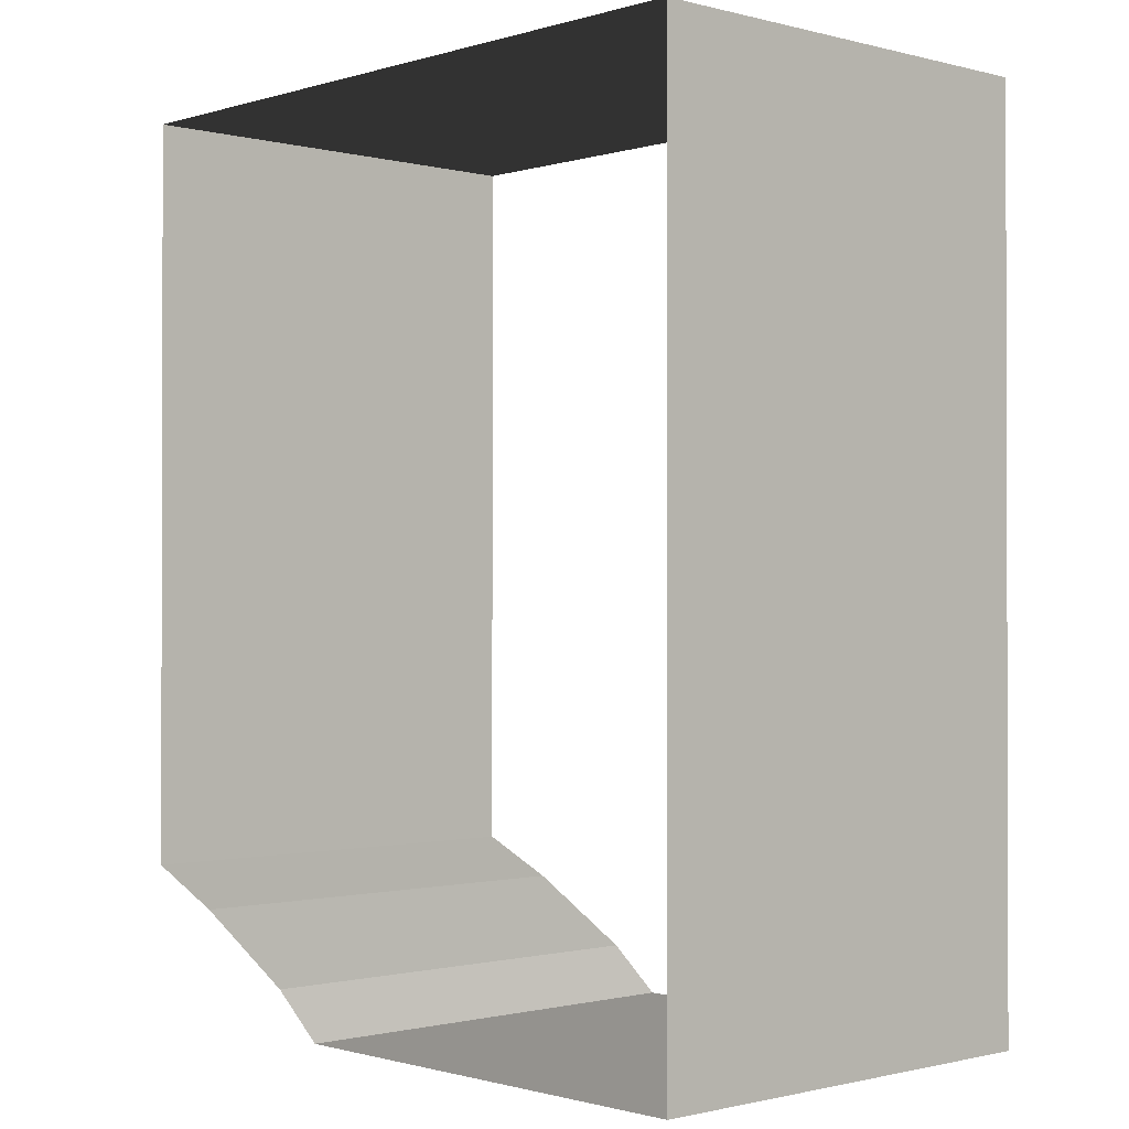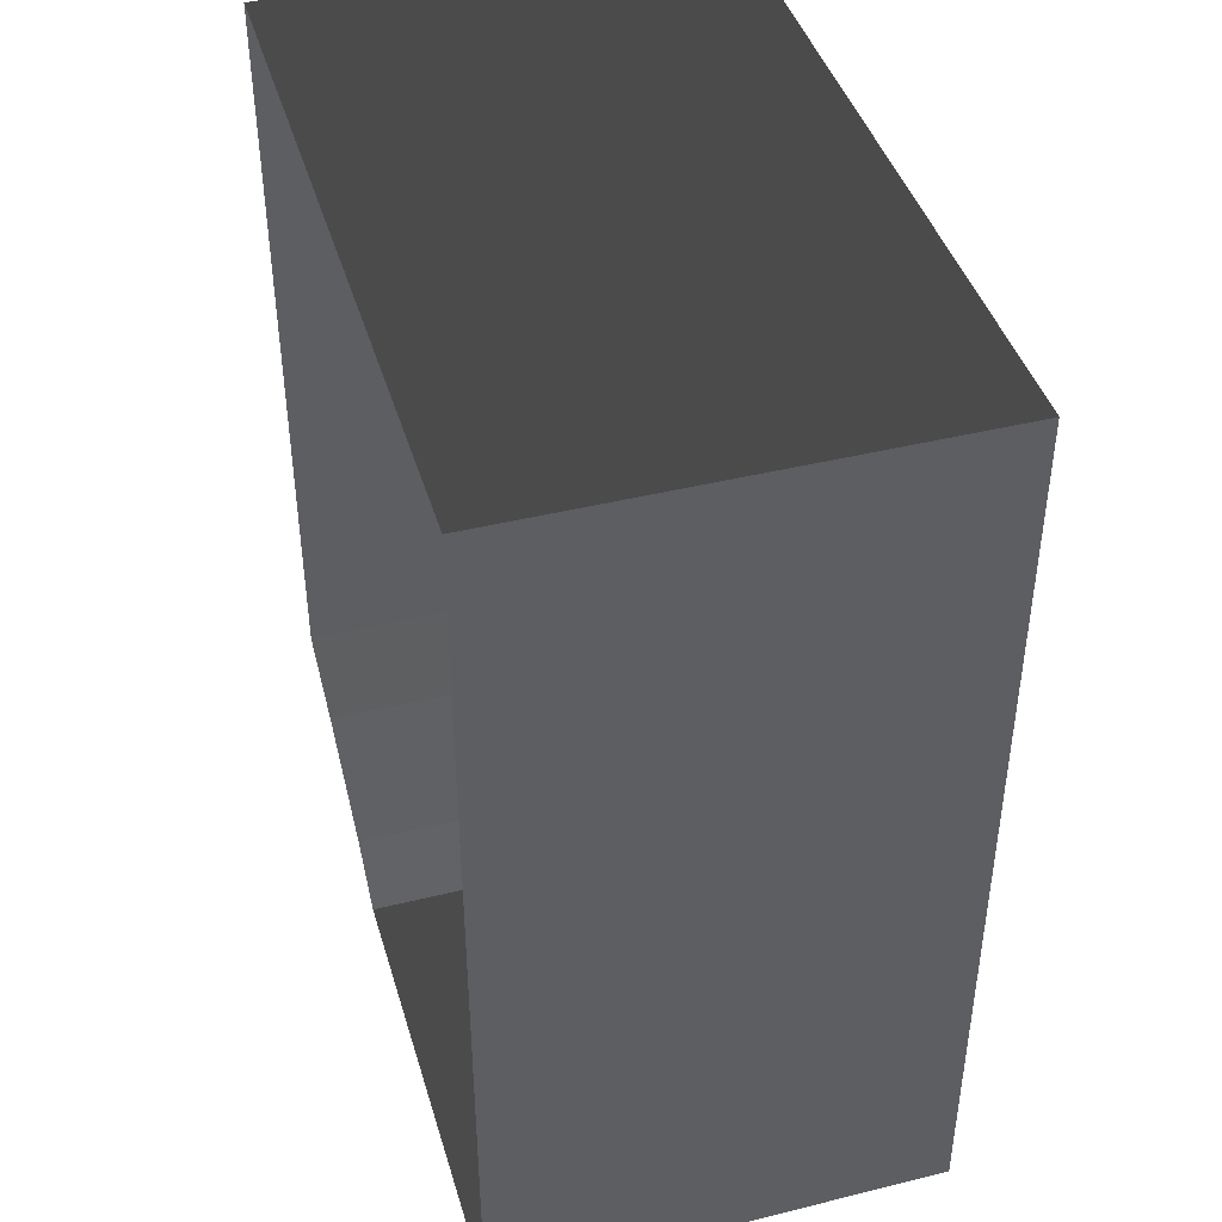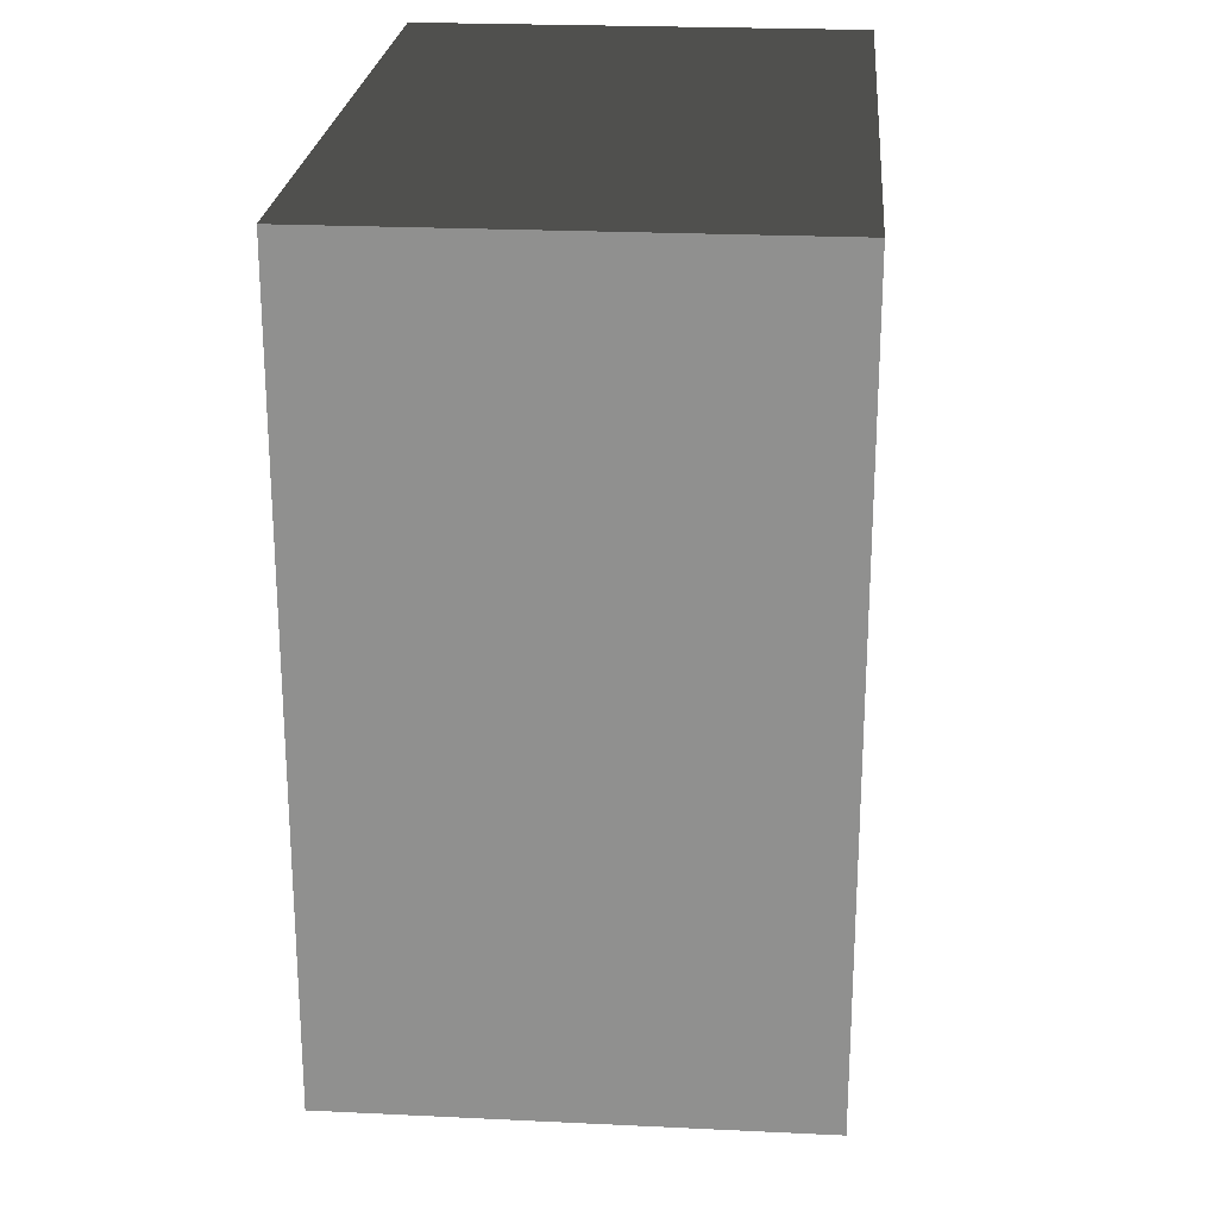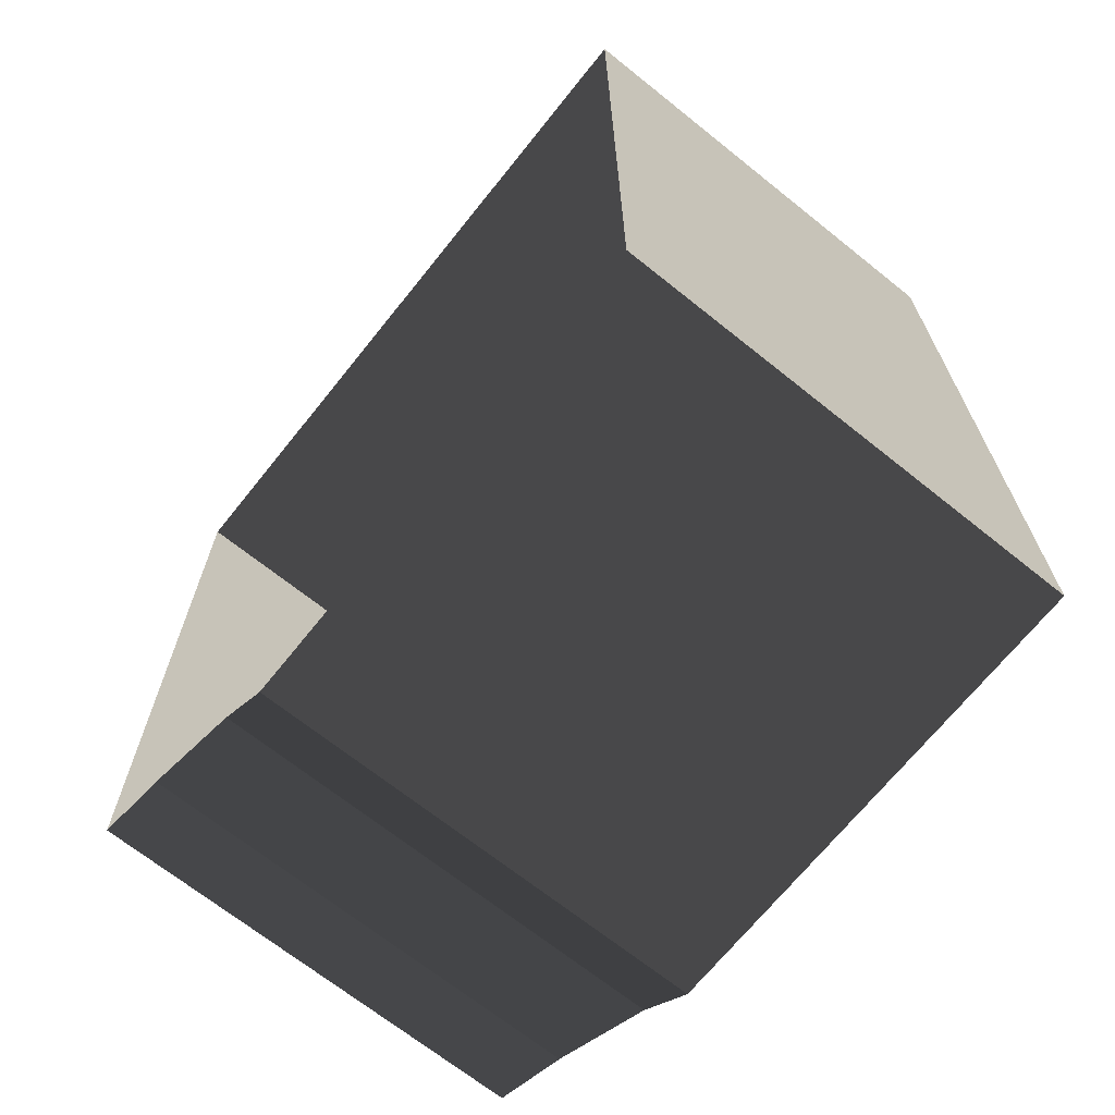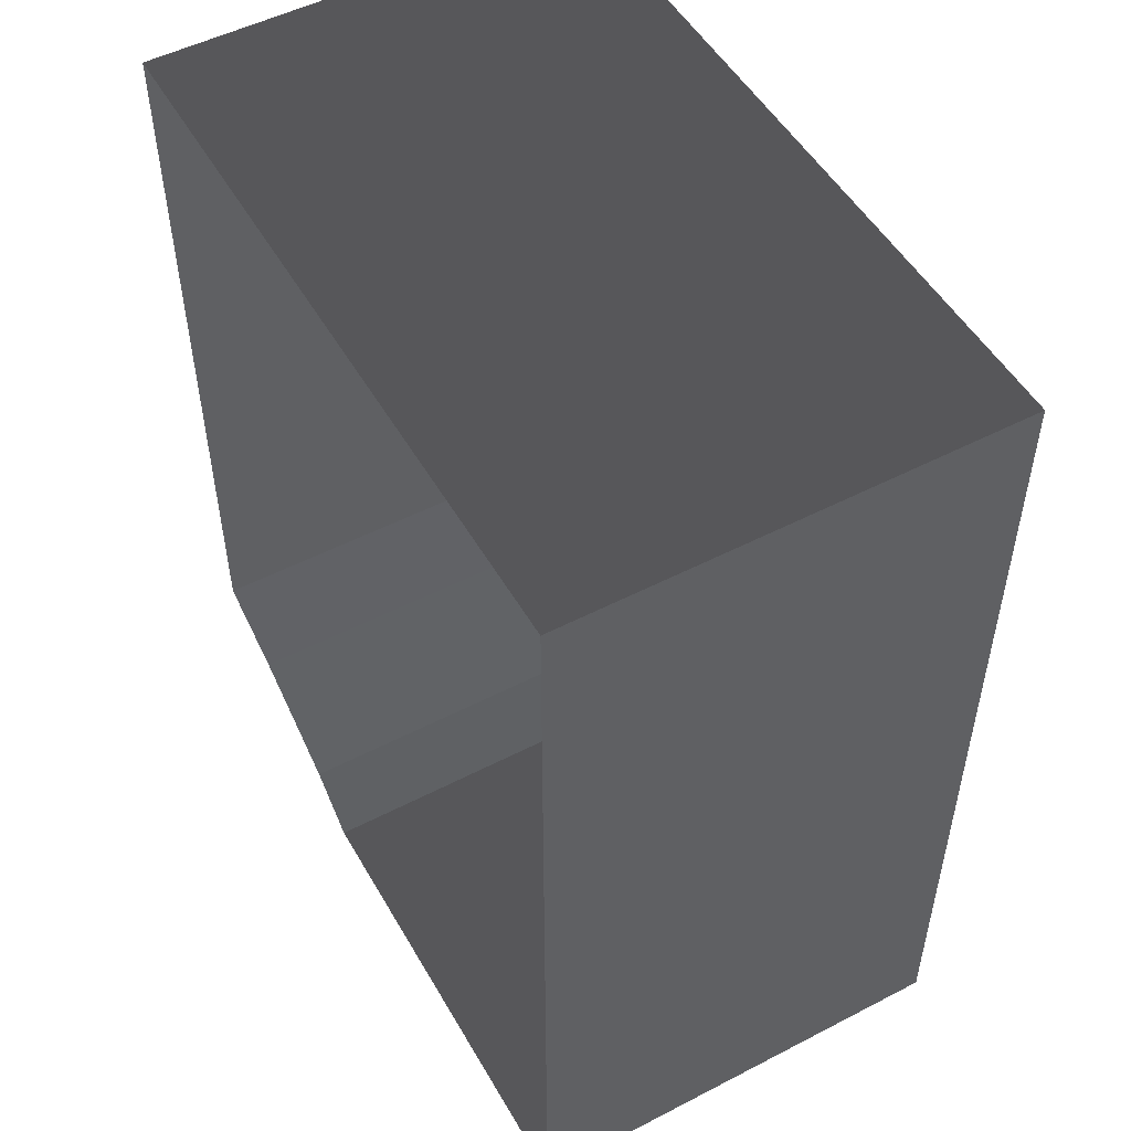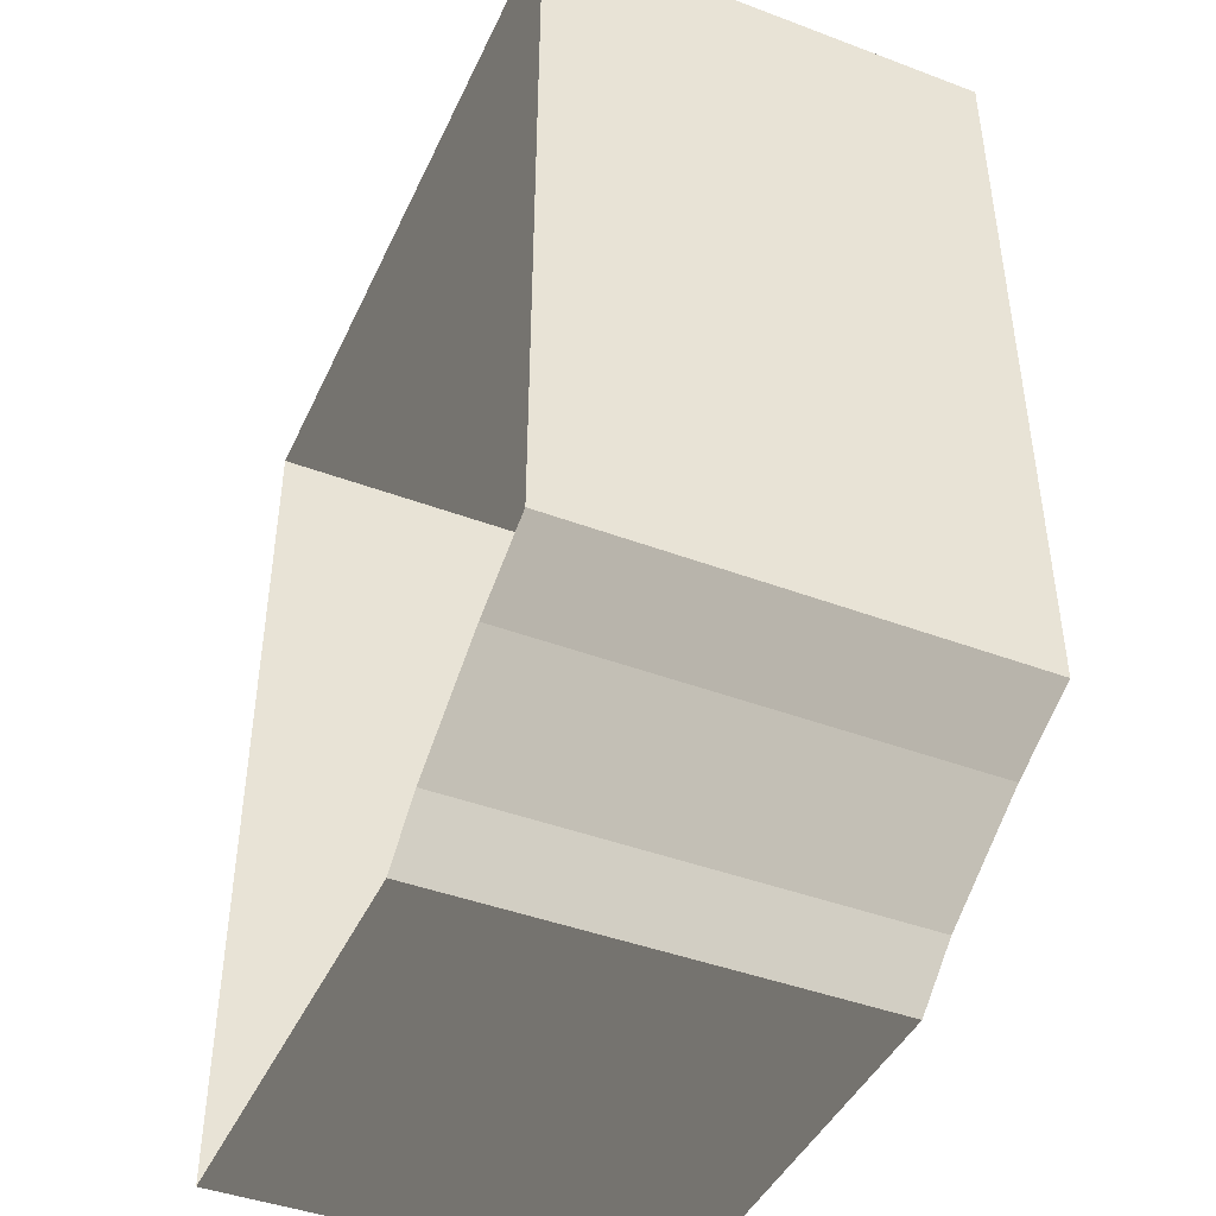
<metadata>
{"format":"obj","ext":"obj","renderer":"f3d","projection":"perspective","resolution":1024,"background":"white","views":[{"elev":-0.9,"azim":-132.9,"up":"+Y"},{"elev":42.9,"azim":-106.3,"up":"+Y"},{"elev":23.7,"azim":94.6,"up":"+Y"},{"elev":-68.8,"azim":-128.7,"up":"+Y"},{"elev":51.4,"azim":-119.3,"up":"+Y"},{"elev":-43.7,"azim":66.2,"up":"+Y"}]}
</metadata>
<code>
v 0.8009 -0.8701 -0.5654
v 0.8009 -0.8701 0.4248
v 0.8009 0.8009 0.4248
v 0.8009 0.8009 -0.5654
v 0.3513 -1.098 -0.5654
v 0.3513 -1.098 0.4248
v 0.6116 -0.9535 0.4248
v 0.6116 -0.9535 -0.5654
v -0.8009 0.8009 -0.5654
v -0.8009 0.8009 0.4248
v -0.8009 -1.197 0.4248
v -0.8009 -1.197 -0.5654
v -0.8009 -1.197 -0.5654
v -0.8009 -1.197 0.4248
v 0.229 -1.197 0.4248
v 0.229 -1.197 -0.5654
v 0.8009 0.8009 -0.5654
v 0.8009 0.8009 0.4248
v -0.8009 0.8009 0.4248
v -0.8009 0.8009 -0.5654
v 0.229 -1.197 -0.5654
v 0.229 -1.197 0.4248
v 0.3513 -1.098 0.4248
v 0.3513 -1.098 -0.5654
v 0.6116 -0.9535 -0.5654
v 0.6116 -0.9535 0.4248
v 0.8009 -0.8701 0.4248
v 0.8009 -0.8701 -0.5654
g Building_2parts_34951_535
f 1 3 2
f 1 4 3
f 5 7 6
f 5 8 7
f 9 11 10
f 9 12 11
f 13 15 14
f 13 16 15
f 17 19 18
f 17 20 19
f 21 23 22
f 21 24 23
f 25 27 26
f 25 28 27

</code>
